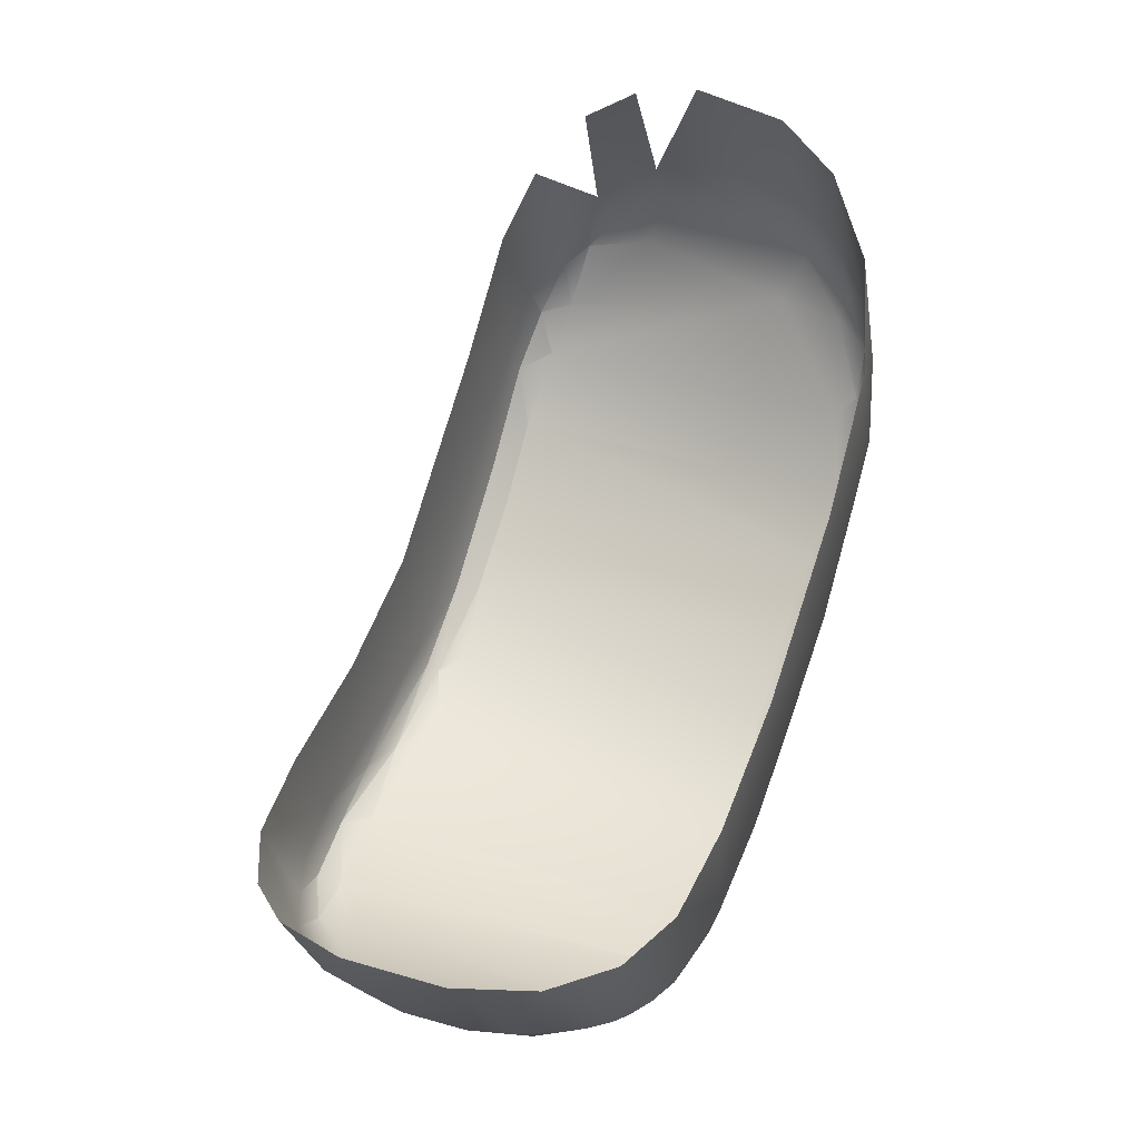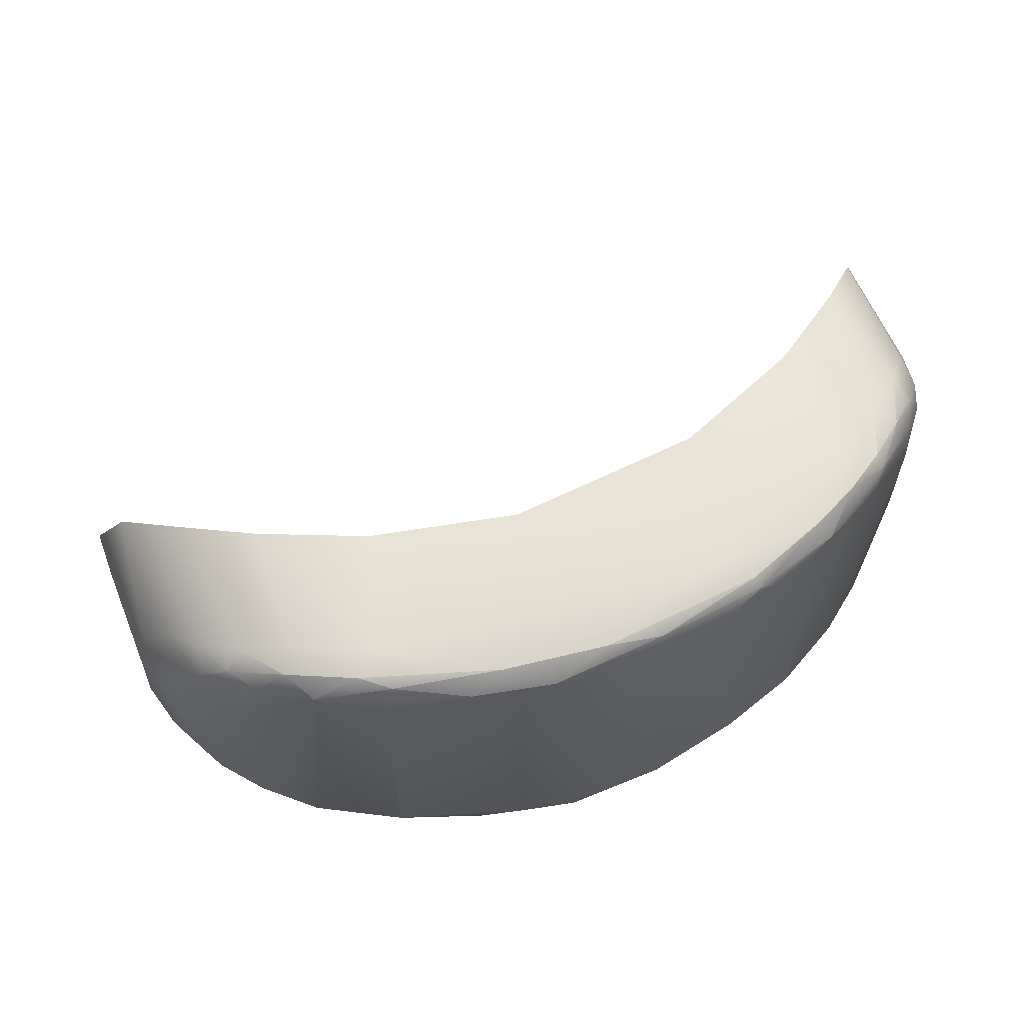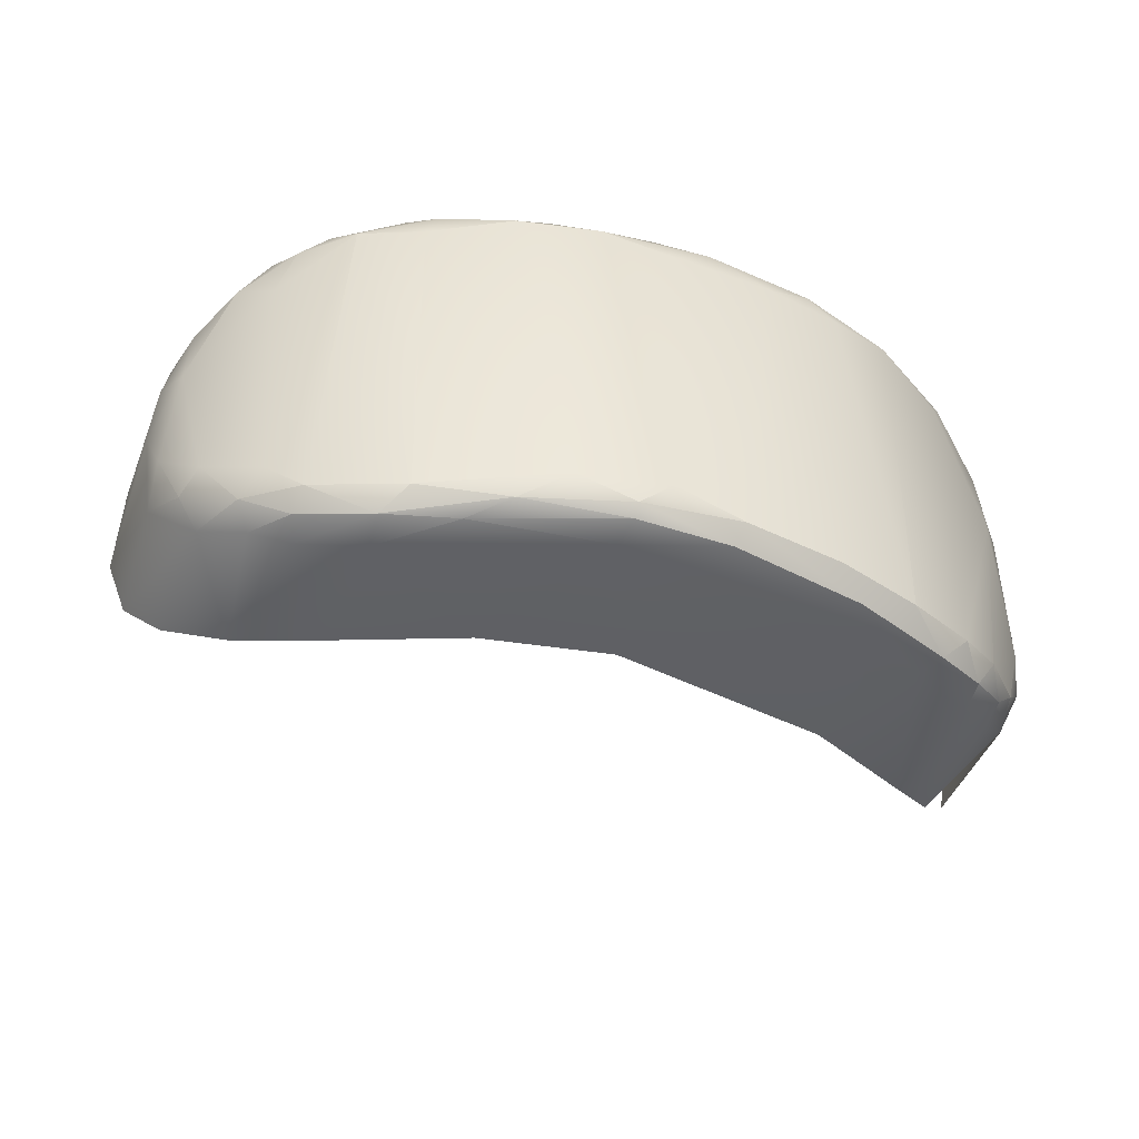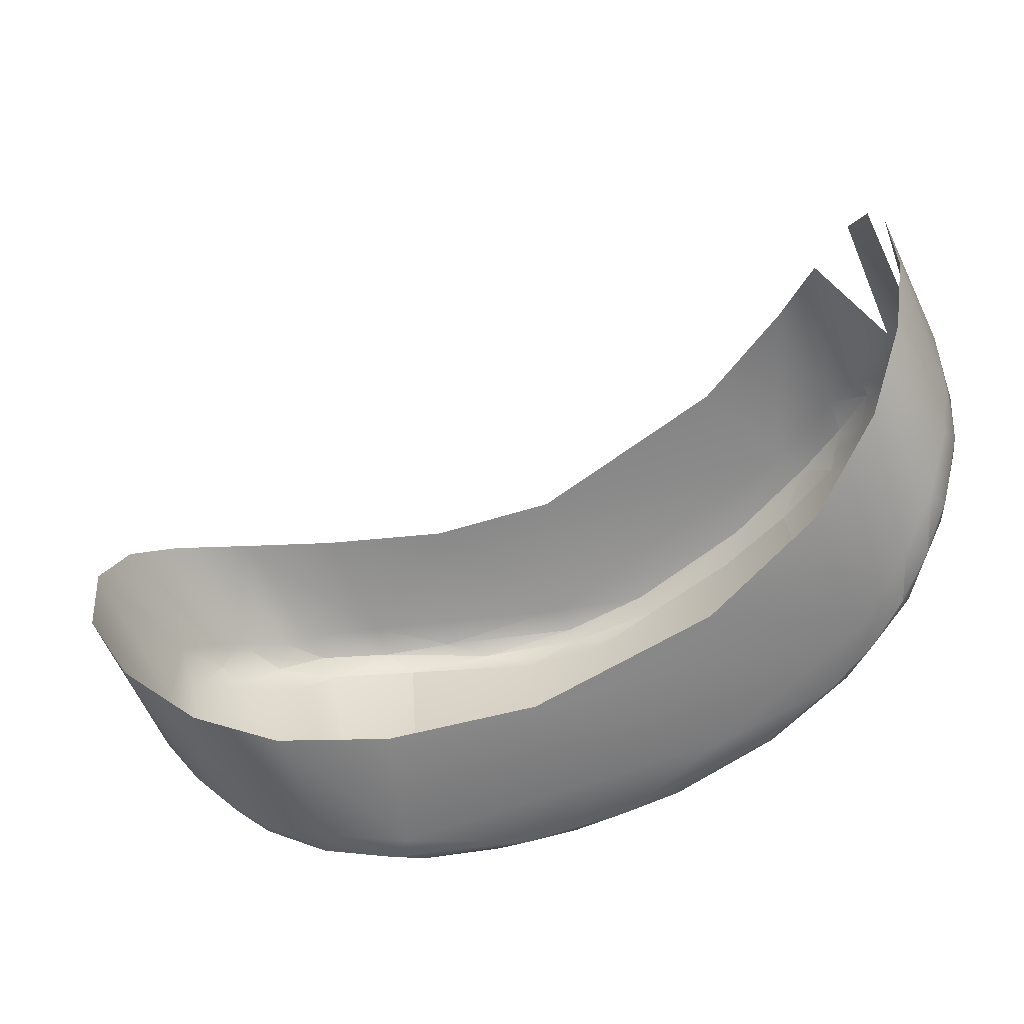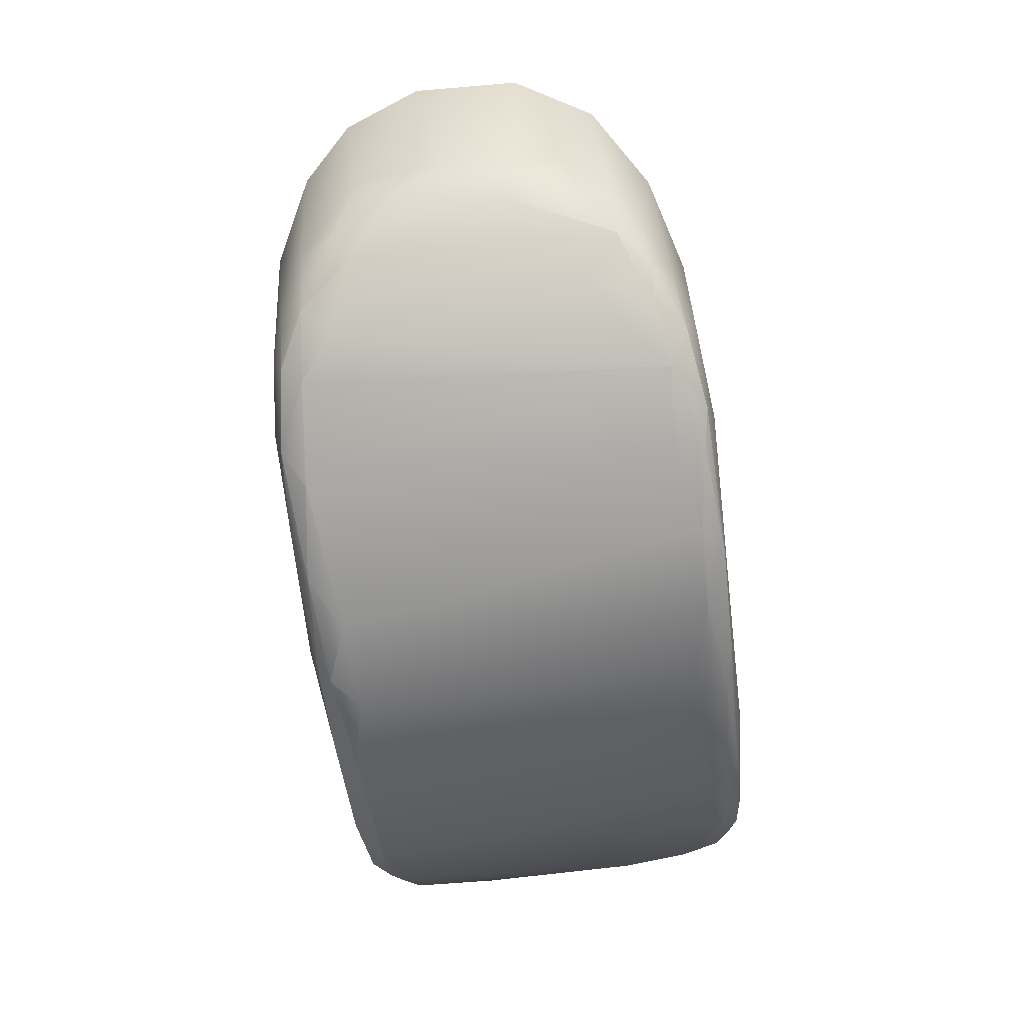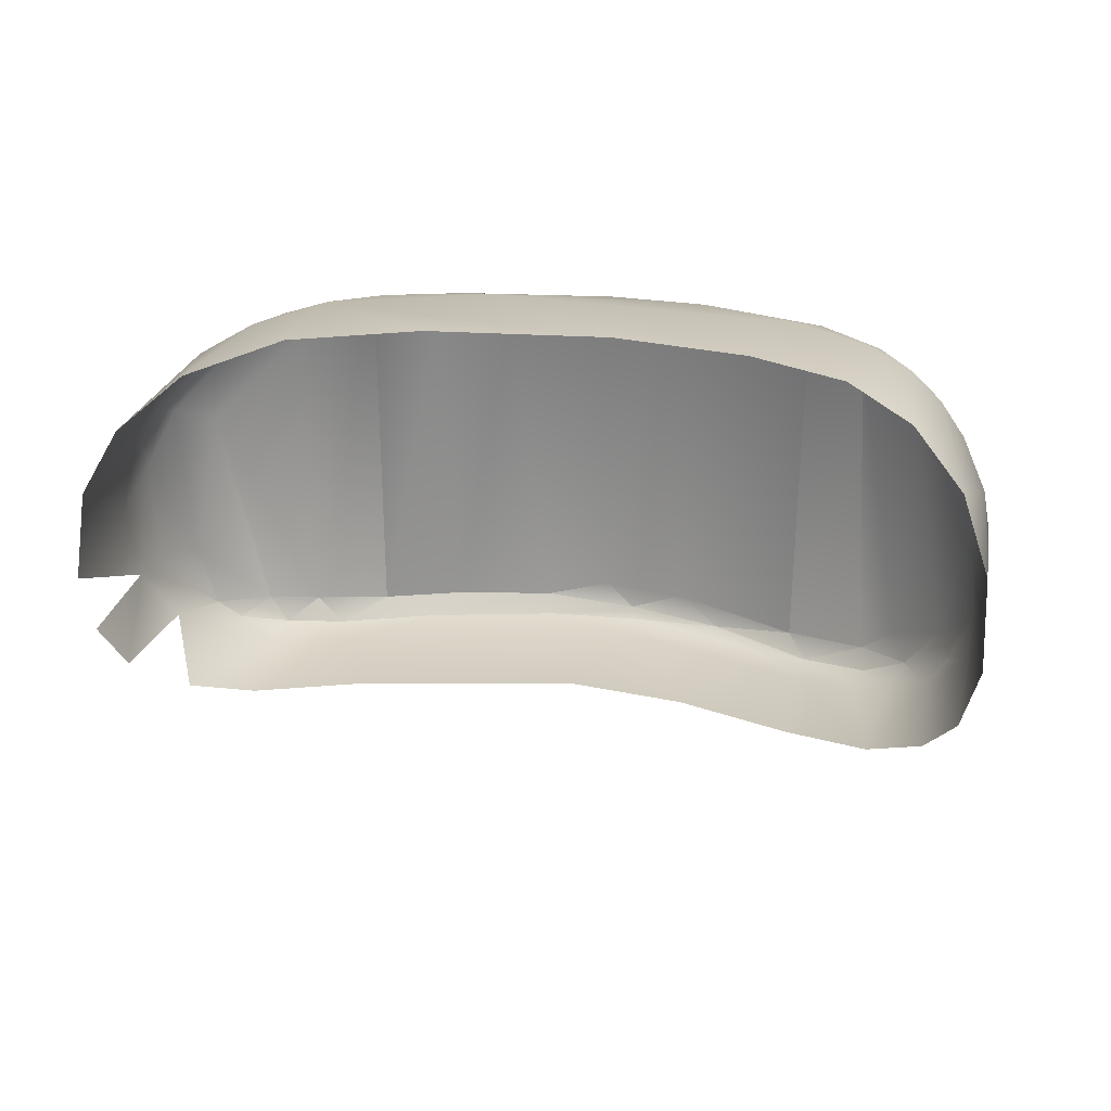
<metadata>
{"format":"obj","ext":"obj","renderer":"f3d","projection":"perspective","resolution":1024,"background":"white","views":[{"elev":41.1,"azim":-68.8,"up":"+Y"},{"elev":61.2,"azim":3.1,"up":"+Z"},{"elev":-43.6,"azim":5.4,"up":"+Z"},{"elev":27.3,"azim":-3.3,"up":"+Y"},{"elev":-78.6,"azim":-82.6,"up":"+Y"},{"elev":23.7,"azim":-143.7,"up":"+Z"}]}
</metadata>
<code>
o front_led
v 0.002697 0.002402 -0.003585
v 0.004249 0.001085 -0.003566
v -0.000412 0.000147 -0.003572
v -0.000223 -0.002296 -0.003567
v 0.003978 0.004129 -0.003425
v 0.003414 -0.000547 -0.003476
v -0.002556 -0.000448 -0.00357
v 0.005085 0.002318 -0.00335
v 0.004677 0.000855 -0.003436
v 0.001522 -0.001967 -0.003449
v -0.003861 -0.0026 -0.003561
v 0.004526 0.005243 -0.003015
v 0.004272 -5.9e-05 -0.003118
v 0.001724 -0.002132 -0.003119
v 8.4e-05 -0.002689 -0.003441
v -0.002409 -0.002985 -0.003501
v -0.004755 -0.000589 -0.00356
v 0.005495 0.003155 -0.003008
v 0.005287 0.001777 -0.003235
v 0.005119 0.001034 -0.002958
v 0.003154 -0.0011 -0.003101
v 0.000166 -0.00284 -0.003252
v -0.003659 -0.003143 -0.003435
v -0.006455 -0.00048 -0.003321
v 0.005846 0.004152 -0.002354
v 0.005693 0.002649 -0.002918
v 0.004339 -6.4e-05 0.002902
v 0.003507 -0.000928 0.002711
v 0.002395 -0.001808 0.002629
v 0.00069 -0.002724 -0.002831
v -0.00162 -0.00318 -0.003321
v -0.005013 -0.002607 -0.003413
v 0.005596 0.001892 -0.002747
v 0.00518 0.001083 0.002549
v 0.000885 -0.002639 0.00263
v -0.000757 -0.003177 -0.002888
v -0.003147 -0.003389 -0.003104
v -0.004961 -0.003075 -0.003256
v -0.005728 -0.002662 -0.003171
v 0.004915 0.006319 -0.002246
v 0.006025 0.004854 -0.001315
v 0.005945 0.003003 -0.002542
v 0.006014 0.002689 0.00114
v 0.003072 -0.001207 0.003045
v 0.005304 0.001434 0.002846
v 0.001447 -0.002214 0.00311
v -0.0003 -0.003087 0.002899
v -0.004761 -0.003339 -0.002928
v -0.006619 -0.002352 -0.002759
v 0.006153 0.003655 -0.00199
v 0.005058 0.006866 -0.001389
v 0.00618 0.003214 -0.001478
v 0.004055 -7e-06 0.003251
v 0.005899 0.002616 0.002246
v 0.004663 0.00074 0.003209
v -0.00169 -0.003412 0.002935
v -0.003155 -0.003567 0.002624
v -0.004307 -0.003534 0.002749
v -0.005823 -0.003038 -0.002823
v -0.007689 -0.000162 -0.002715
v 0.006269 0.004111 -0.00121
v 0.00621 0.003512 0.001495
v 0.002964 -0.001094 0.003224
v 0.005556 0.002345 0.00285
v 0.00515 0.001537 0.003084
v 0.000513 -0.002509 0.003246
v -0.001196 -0.003047 0.003268
v -0.005423 -0.003284 -0.002425
v -0.006893 -0.002589 -0.002226
v -0.008461 0.00015 -0.001942
v 0.006279 0.004461 -0.000348
v 0.006069 0.005085 7.2e-05
v 0.005111 0.007128 -0.00033
v 0.006307 0.004178 0.000617
v 0.002132 -0.001026 0.00336
v 0.004421 0.001232 0.003347
v 0.005888 0.003098 0.002435
v -0.002993 -0.003428 0.003128
v -0.00565 -0.003302 0.001703
v -0.006527 -0.002946 -0.001965
v -0.007616 -0.001866 -0.001761
v 0.005064 0.006887 0.001198
v 0.006151 0.003909 0.001694
v 0.005113 0.002467 0.003107
v 0.005558 0.003401 0.00271
v -0.003563 -0.003311 0.003231
v -0.005322 -0.003337 0.002594
v -0.007382 -0.002435 -0.001219
v -0.008908 0.000349 -0.000736
v 0.005998 0.004717 0.001414
v -0.001099 -0.000168 0.00336
v 0.005848 0.004204 0.002094
v 0.003505 0.003323 0.00334
v -0.003338 -0.002873 0.003353
v -0.004809 -0.00324 0.00306
v -0.007141 -0.002683 0.000492
v -0.00639 -0.002939 0.002174
v -0.007742 -0.002125 -0.000399
v 0.004871 0.006183 0.002182
v 0.001829 0.001513 0.00336
v -0.003607 -0.000727 0.003361
v 0.004417 0.004975 0.002945
v -0.004807 -0.002792 0.003227
v -0.005814 -0.003061 0.00266
v -0.008833 0.000308 0.000913
v -0.005526 -0.000744 0.003283
v -0.005667 -0.002772 0.002963
v -0.007099 -0.002597 0.001526
v -0.006396 -0.002579 0.002591
v -0.007649 -0.002196 0.000647
v -0.007056 -0.002198 0.002184
v -0.00762 -0.001975 0.001397
v -0.006947 -0.000477 0.00289
v -0.00816 -9e-06 0.002112
f 1 2 3
f 3 2 4
f 5 2 1
f 2 6 4
f 3 4 7
f 5 8 2
f 2 9 6
f 6 10 4
f 7 4 11
f 5 12 8
f 8 9 2
f 9 13 6
f 10 6 14
f 10 15 4
f 11 4 16
f 7 11 17
f 12 18 8
f 9 8 19
f 9 20 13
f 13 21 6
f 14 6 21
f 14 22 10
f 15 10 22
f 4 15 16
f 23 11 16
f 11 24 17
f 18 12 25
f 8 18 26
f 26 19 8
f 19 20 9
f 20 27 13
f 21 13 28
f 29 14 21
f 30 22 14
f 22 31 15
f 16 15 31
f 16 31 23
f 32 11 23
f 24 11 32
f 18 25 26
f 33 19 26
f 19 33 20
f 13 27 28
f 27 20 34
f 28 29 21
f 29 35 14
f 30 14 35
f 30 36 22
f 31 22 36
f 23 31 37
f 38 32 23
f 24 32 39
f 40 41 25
f 26 25 42
f 42 33 26
f 43 20 33
f 27 44 28
f 34 20 43
f 27 34 45
f 29 28 44
f 35 29 46
f 35 47 30
f 36 30 47
f 36 37 31
f 37 48 23
f 38 23 48
f 39 32 38
f 24 39 49
f 25 41 50
f 51 41 40
f 25 50 42
f 42 52 33
f 52 43 33
f 27 53 44
f 34 43 54
f 54 45 34
f 45 55 27
f 46 29 44
f 46 47 35
f 56 36 47
f 57 37 36
f 48 37 58
f 59 38 48
f 59 39 38
f 59 49 39
f 49 60 24
f 41 61 50
f 52 42 50
f 62 43 52
f 44 53 63
f 55 53 27
f 54 43 62
f 54 64 45
f 65 55 45
f 44 63 46
f 66 47 46
f 57 36 56
f 56 47 67
f 57 58 37
f 58 68 48
f 59 48 68
f 69 49 59
f 49 70 60
f 61 52 50
f 41 71 61
f 72 41 73
f 62 52 74
f 53 75 63
f 76 53 55
f 62 77 54
f 64 65 45
f 77 64 54
f 55 65 76
f 63 66 46
f 67 47 66
f 78 57 56
f 78 56 67
f 78 58 57
f 58 79 68
f 68 80 59
f 80 69 59
f 81 49 69
f 81 70 49
f 74 52 61
f 71 74 61
f 41 72 71
f 73 82 72
f 83 62 74
f 53 76 75
f 63 75 66
f 83 77 62
f 64 84 65
f 77 85 64
f 65 84 76
f 66 75 67
f 67 86 78
f 58 78 86
f 79 80 68
f 79 58 87
f 80 88 69
f 69 88 81
f 89 70 81
f 72 74 71
f 90 72 82
f 90 83 74
f 76 91 75
f 77 83 92
f 64 85 84
f 92 85 77
f 93 76 84
f 75 94 67
f 67 94 86
f 86 95 58
f 79 96 80
f 87 58 95
f 97 79 87
f 96 88 80
f 98 81 88
f 98 89 81
f 72 90 74
f 99 90 82
f 90 92 83
f 76 100 91
f 75 91 101
f 85 102 84
f 99 85 92
f 93 100 76
f 84 102 93
f 101 94 75
f 103 86 94
f 86 103 95
f 97 96 79
f 95 104 87
f 97 87 104
f 98 88 96
f 105 89 98
f 90 99 92
f 85 99 102
f 101 106 94
f 106 103 94
f 103 107 95
f 108 96 97
f 107 104 95
f 109 97 104
f 98 96 110
f 105 98 110
f 106 107 103
f 108 110 96
f 97 111 108
f 107 109 104
f 97 109 111
f 112 105 110
f 113 107 106
f 110 108 112
f 108 111 112
f 113 109 107
f 114 111 109
f 114 105 112
f 111 114 112
f 113 114 109

</code>
